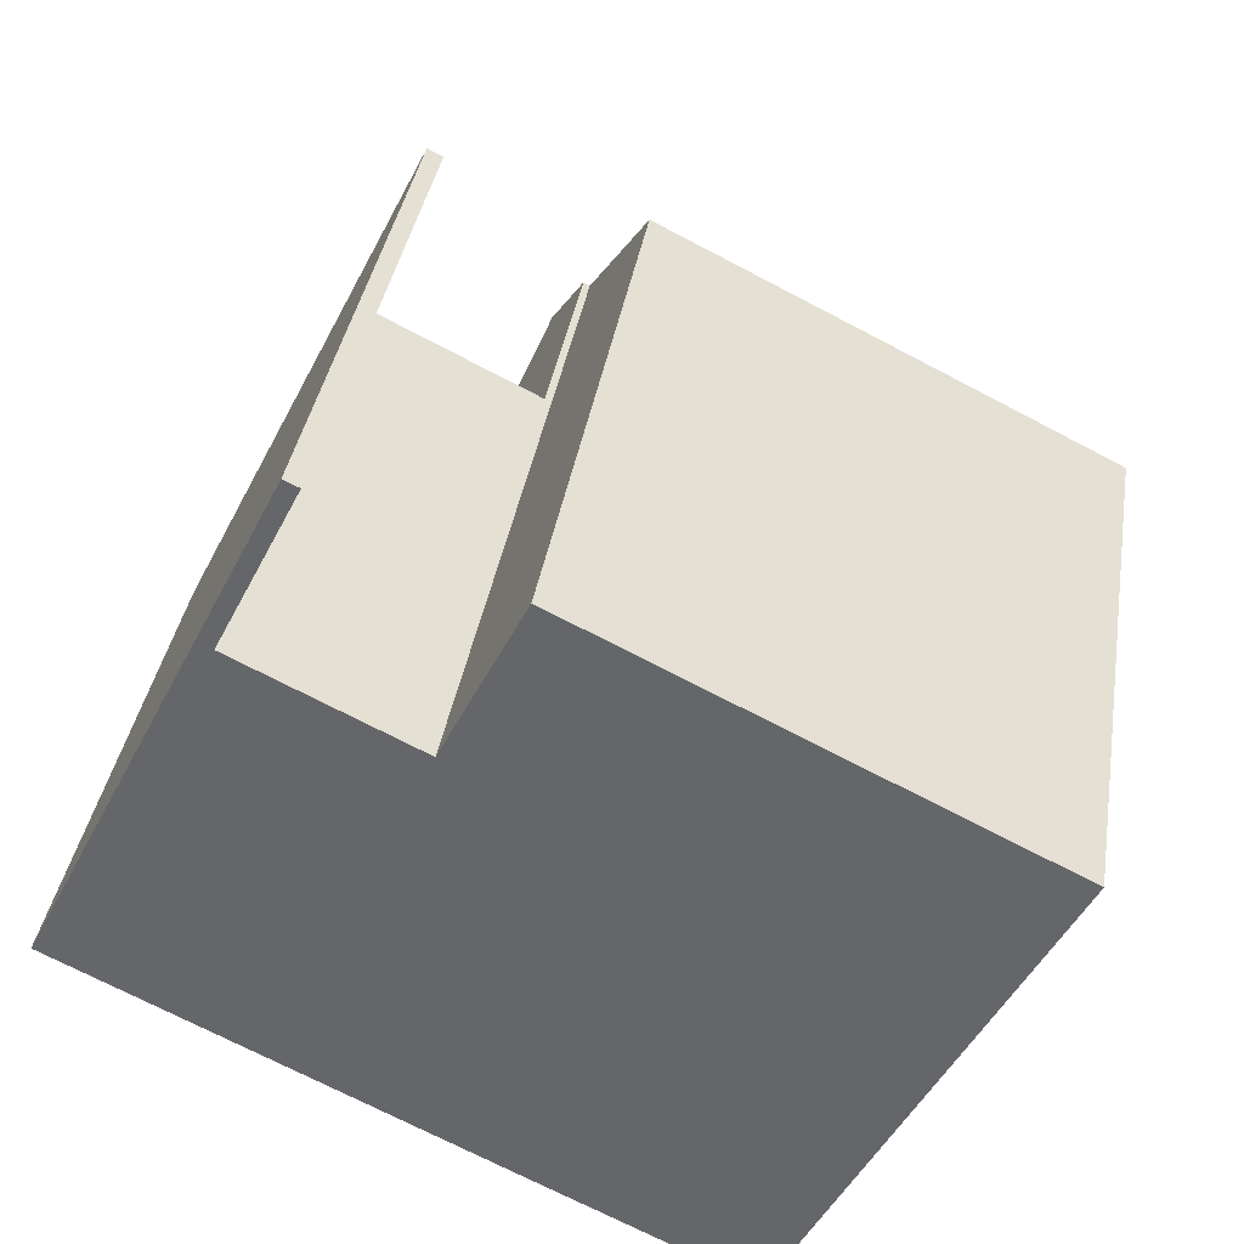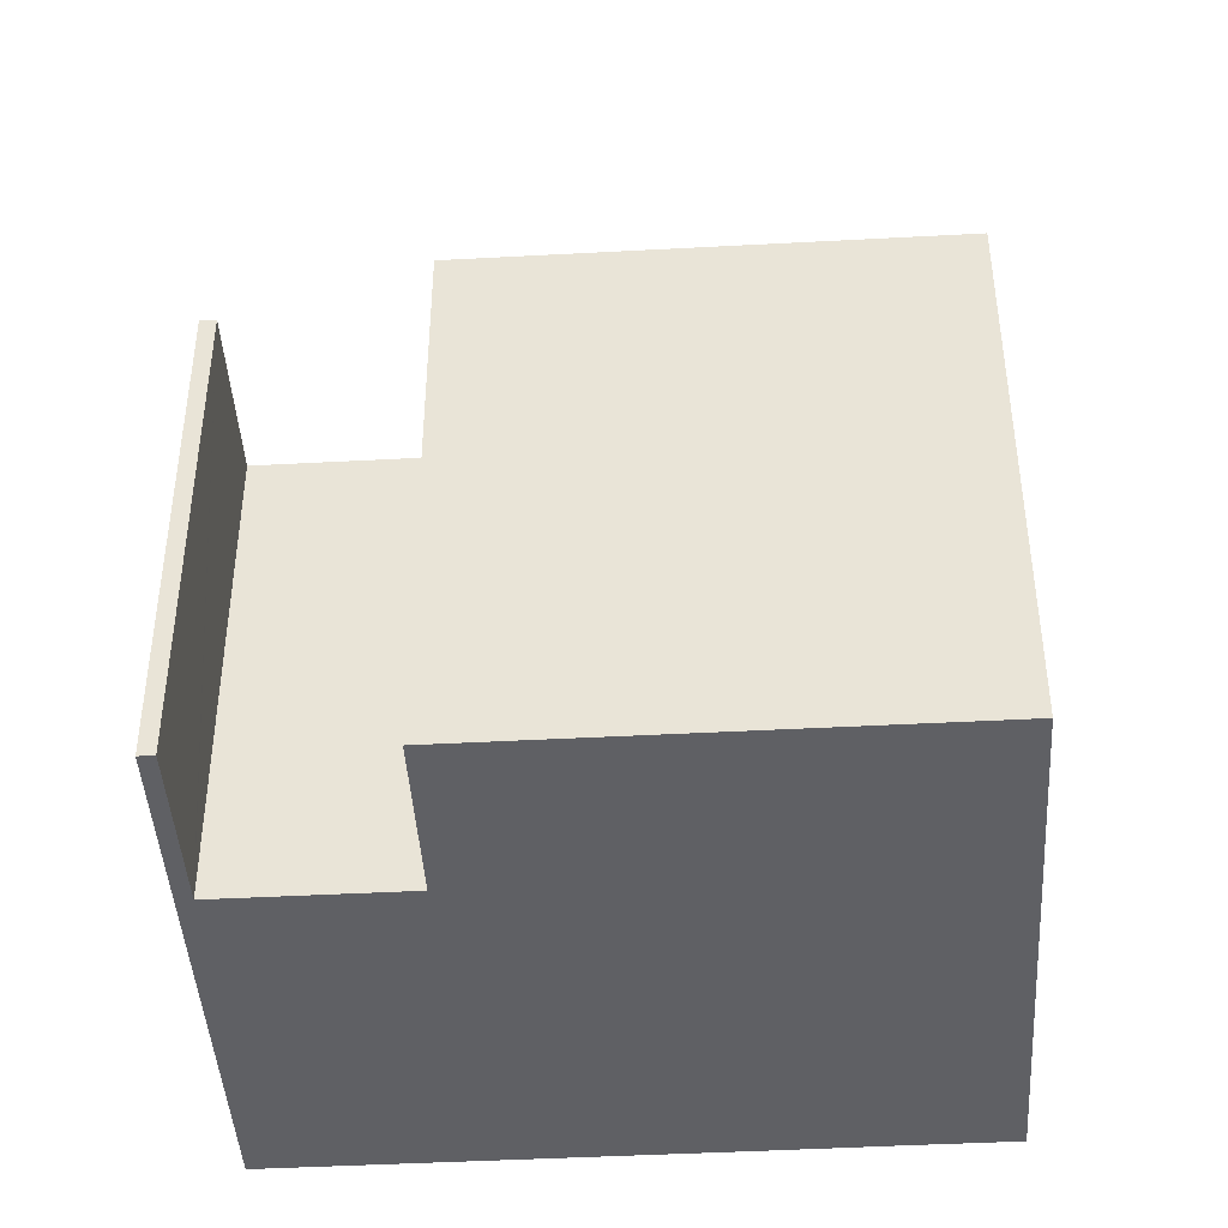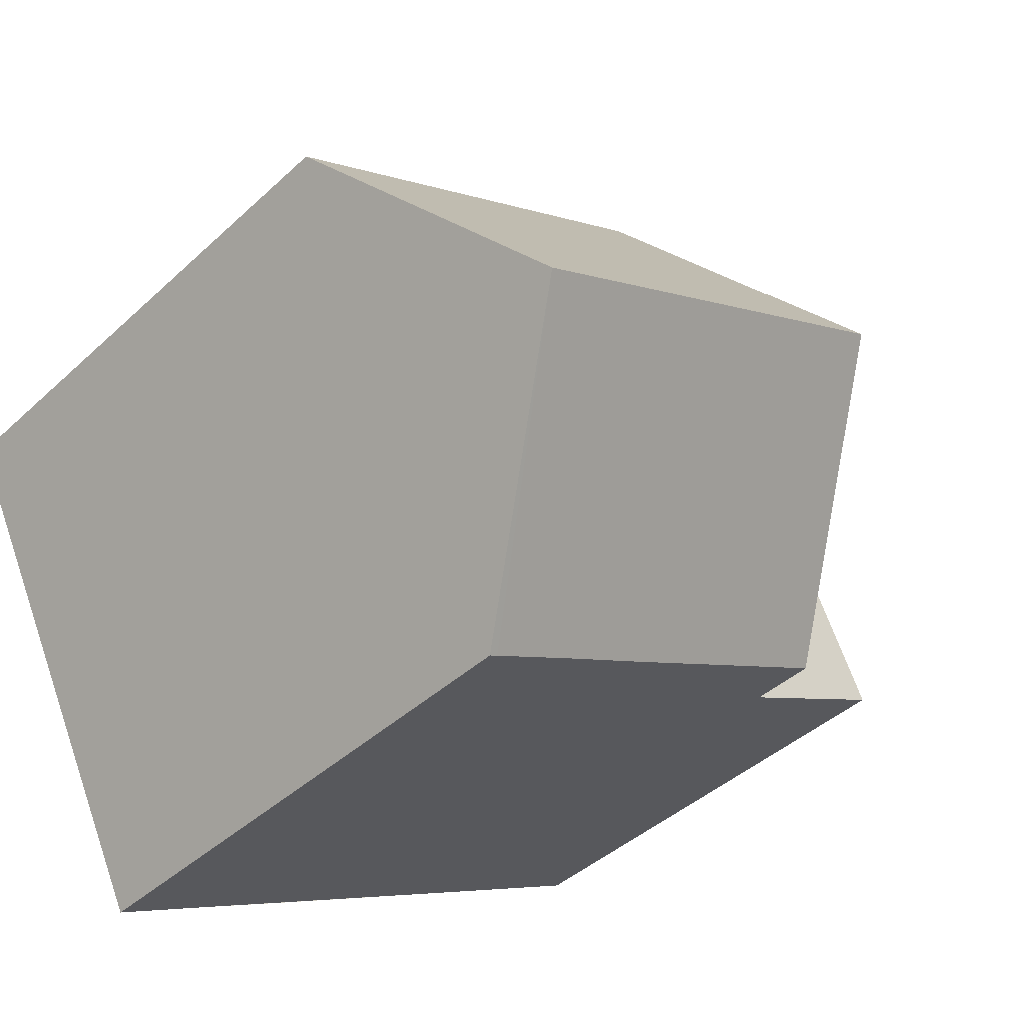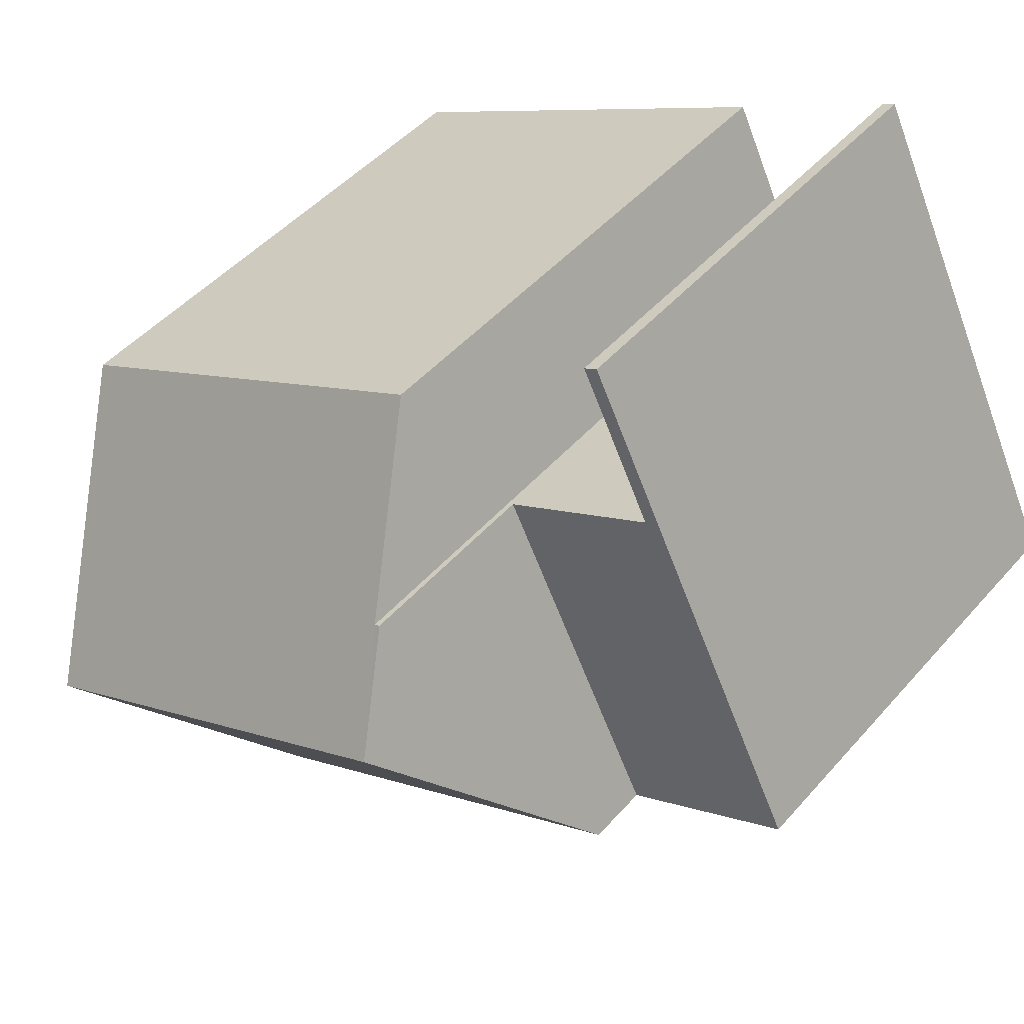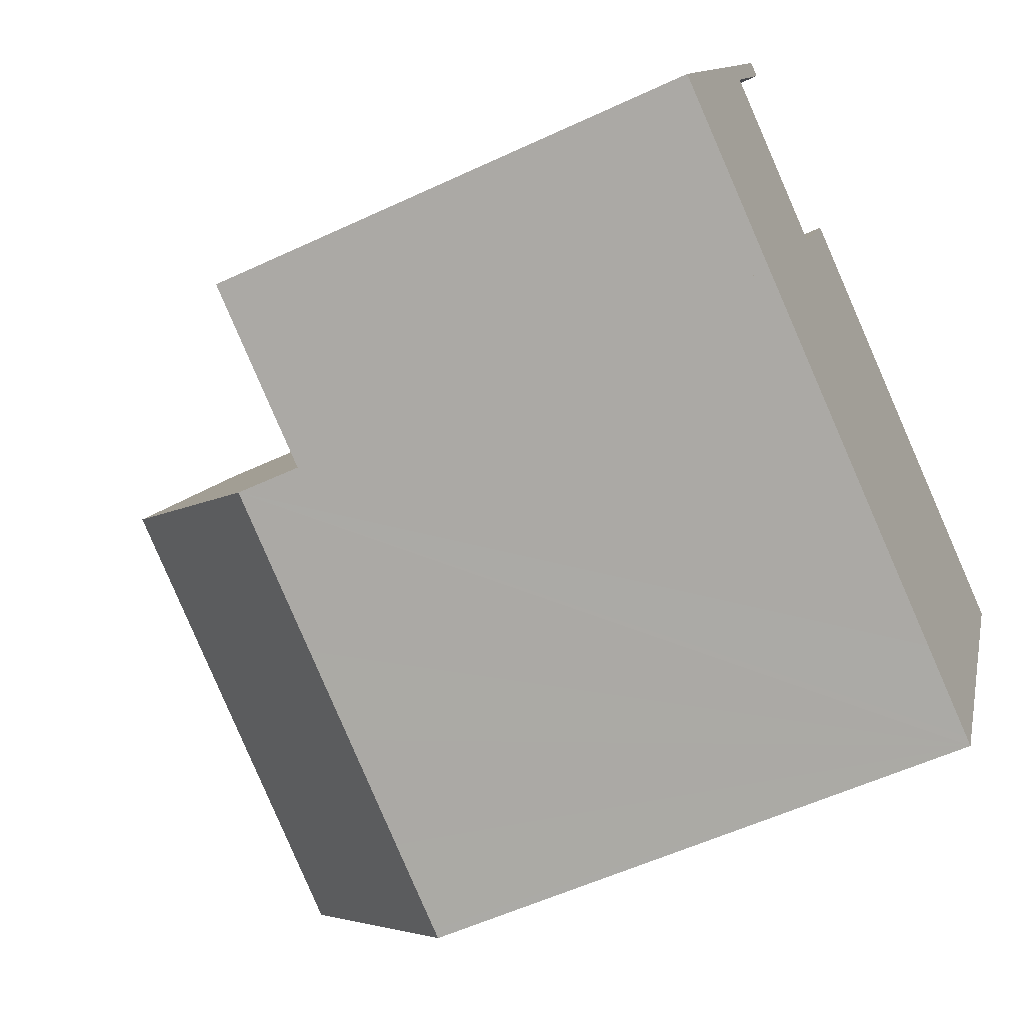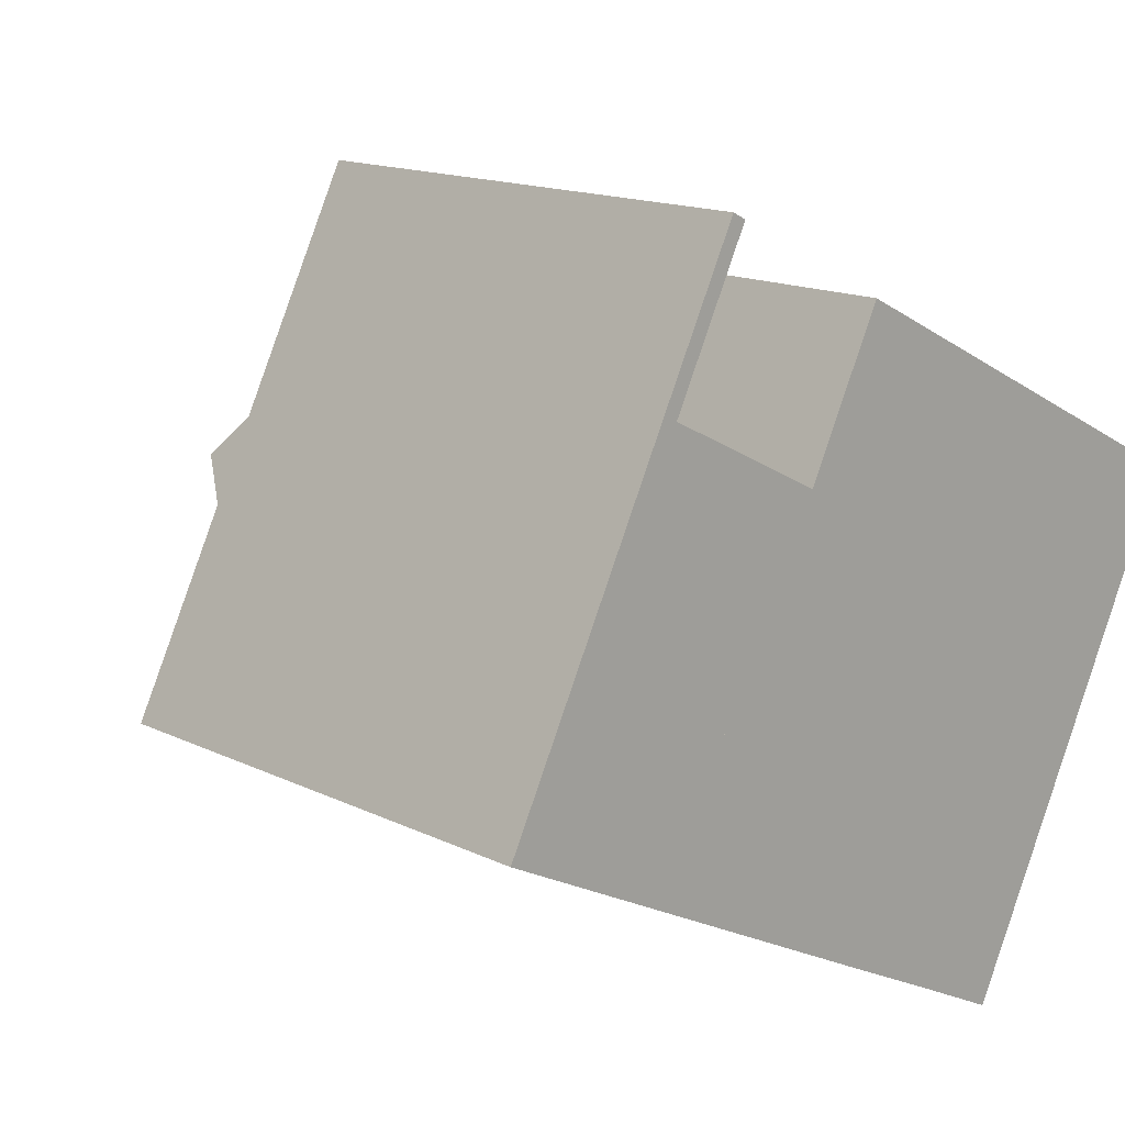
<metadata>
{"format":"obj","ext":"obj","renderer":"f3d","projection":"perspective","resolution":1024,"background":"white","views":[{"elev":37.0,"azim":9.1,"up":"+Z"},{"elev":-44.0,"azim":30.0,"up":"+Y"},{"elev":-41.8,"azim":137.9,"up":"+Z"},{"elev":46.6,"azim":-141.5,"up":"+Z"},{"elev":-54.9,"azim":-63.6,"up":"+Z"},{"elev":14.8,"azim":-43.5,"up":"+Z"}]}
</metadata>
<code>
v  4.326 11.45 2.335
v  4.79 8.264 -2.376
v  2.54 8.265 -1.26
v  6.063 8.264 -3.008
v  7.578 8.269 -3.752
v  8.813 8.267 -4.367
v  10.72 11.45 -0.838
v  8.939 8.266 -4.43
v  12.51 8.266 2.755
v  5.081 10.27 3.63
v  6.201 8.266 5.884
v  4.991 10.27 3.675
v  12.51 -1.687e-16 2.755
v  8.939 2.713e-16 -4.43
v  10.72 5.131e-17 -0.838
v  8.813 2.674e-16 -4.367
v  7.578 2.297e-16 -3.752
v  2.54 7.715e-17 -1.26
v  4.79 1.455e-16 -2.376
v  6.063 1.842e-16 -3.008
v  4.991 -2.25e-16 3.675
v  4.326 -1.43e-16 2.335
v  5.081 -2.223e-16 3.63
v  6.201 -3.603e-16 5.884
v  3.779 7.294 7.092
v  0 7.294 4.466e-16
v  3.574 7.294 7.194
v  2.675 7.294 4.865
v  2.659 7.294 4.833
v  4.991 7.294 3.675
v  4.326 7.294 2.335
v  2.54 7.294 -1.26
v  2.659 -2.959e-16 4.833
v  2.675 -2.979e-16 4.865
v  3.779 -4.343e-16 7.092
v  3.574 -4.405e-16 7.194
v  0 0 0
g defaultobject
f 1 2 3
f 2 1 4
f 4 1 5
f 5 1 6
f 6 1 7
f 6 7 8
f 9 10 11
f 10 9 1
f 1 9 7
f 1 12 10
f 9 8 7
f 8 9 13
f 8 13 14
f 14 13 15
f 14 6 8
f 6 14 5
f 5 14 4
f 4 14 2
f 2 14 3
f 3 14 16
f 3 16 17
f 3 17 18
f 18 17 19
f 19 17 20
f 3 12 1
f 12 3 18
f 12 18 21
f 21 18 22
f 23 11 10
f 11 23 24
f 21 10 12
f 10 21 23
f 24 9 11
f 9 24 13
f 19 22 18
f 22 19 20
f 22 20 17
f 22 17 21
f 21 17 16
f 21 16 23
f 23 16 24
f 24 16 14
f 24 14 15
f 24 15 13
f 25 26 27
f 26 25 28
f 26 28 29
f 26 29 30
f 26 30 31
f 26 31 32
f 28 33 29
f 33 28 25
f 33 25 34
f 34 25 35
f 21 31 30
f 31 21 32
f 32 21 18
f 18 21 22
f 33 30 29
f 30 33 21
f 36 25 27
f 25 36 35
f 18 26 32
f 26 18 37
f 37 27 26
f 27 37 36
f 18 22 37
f 33 37 22
f 36 37 33
f 21 33 22
f 34 36 33
f 35 36 34

</code>
